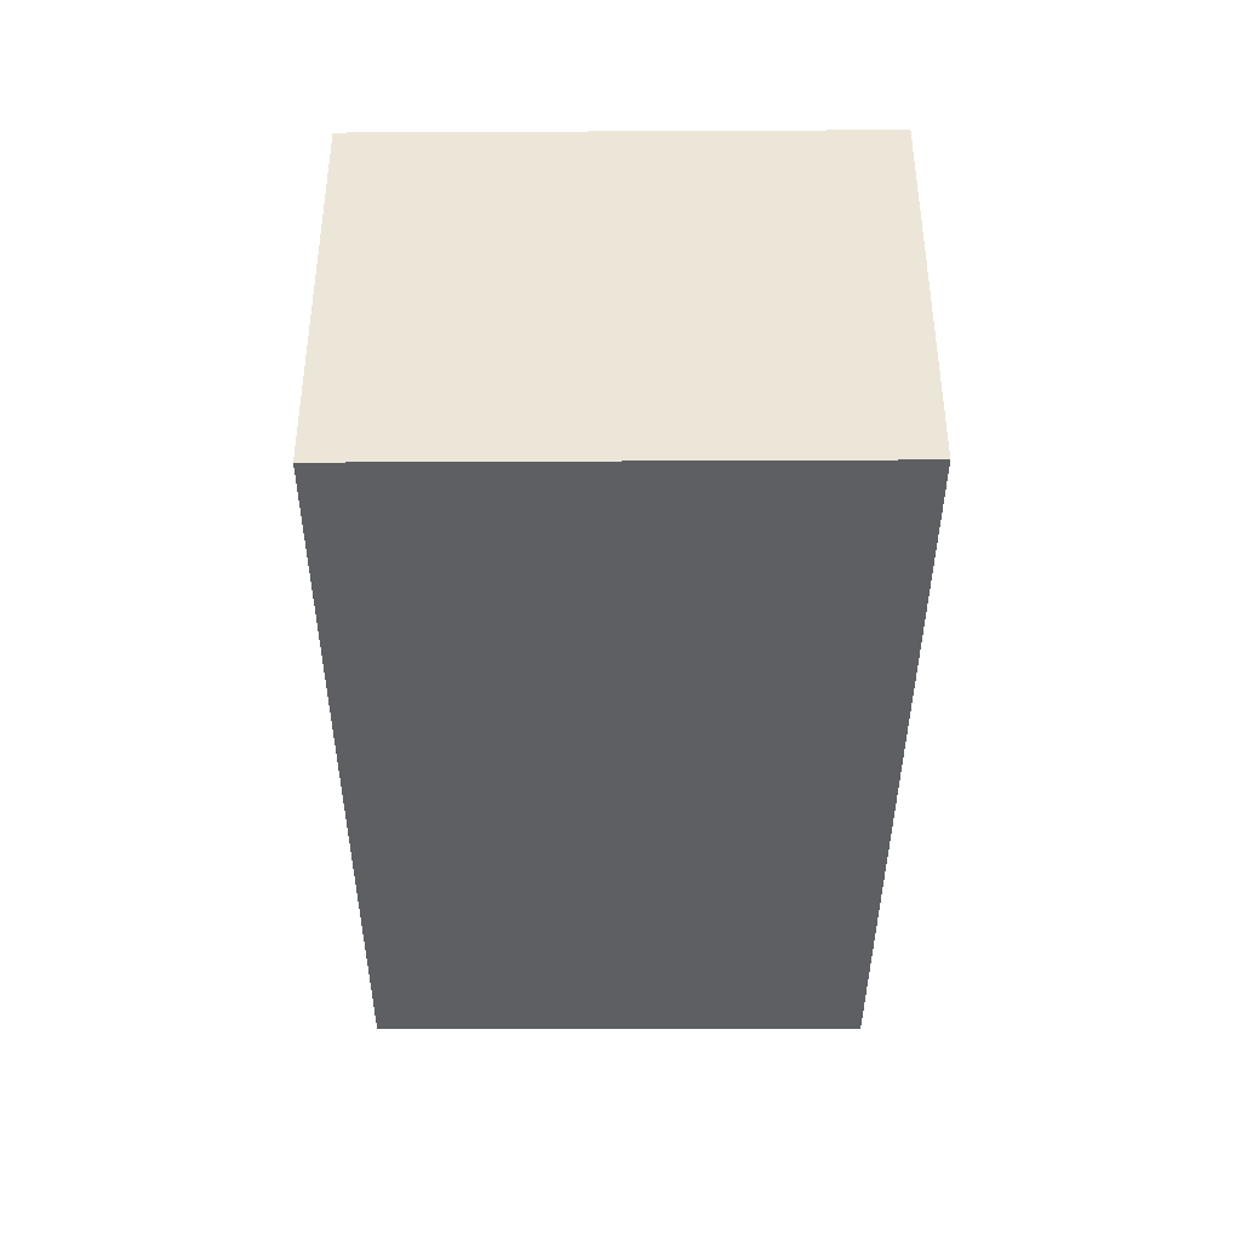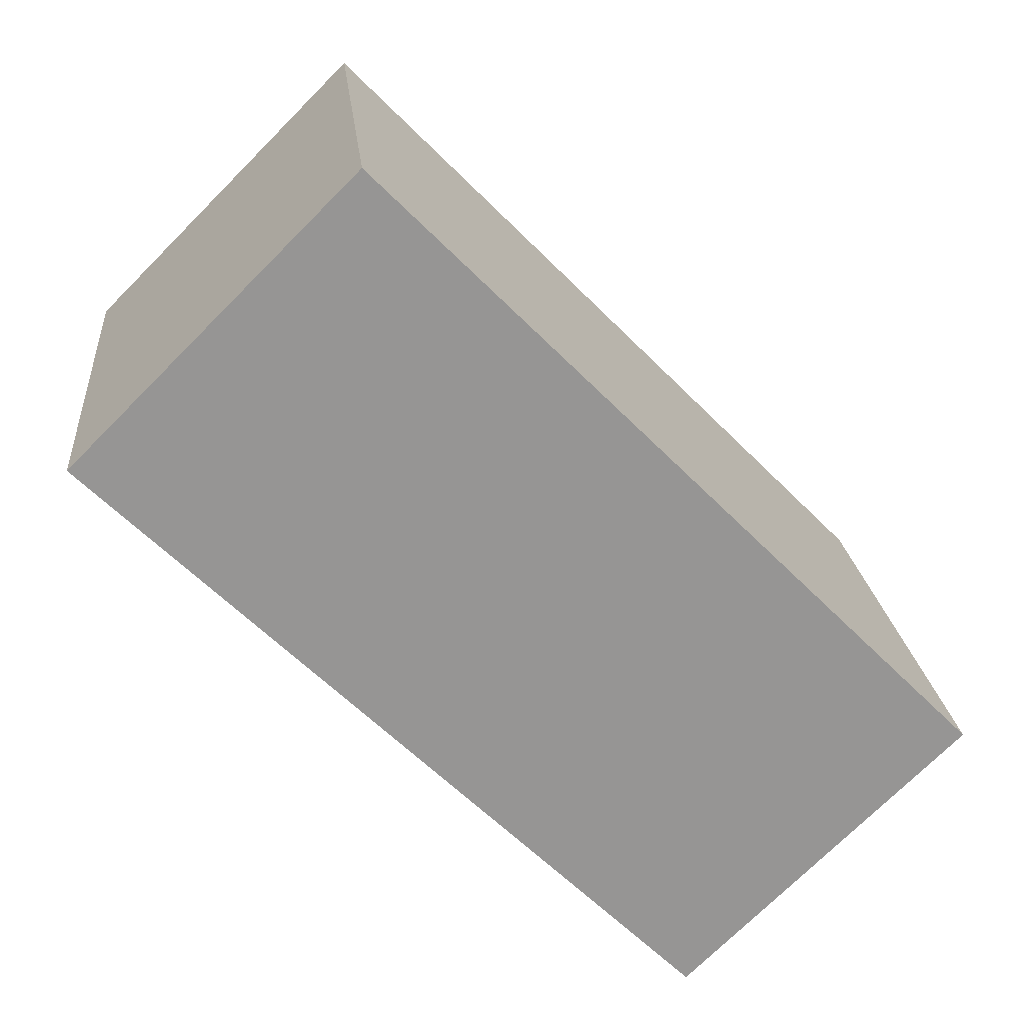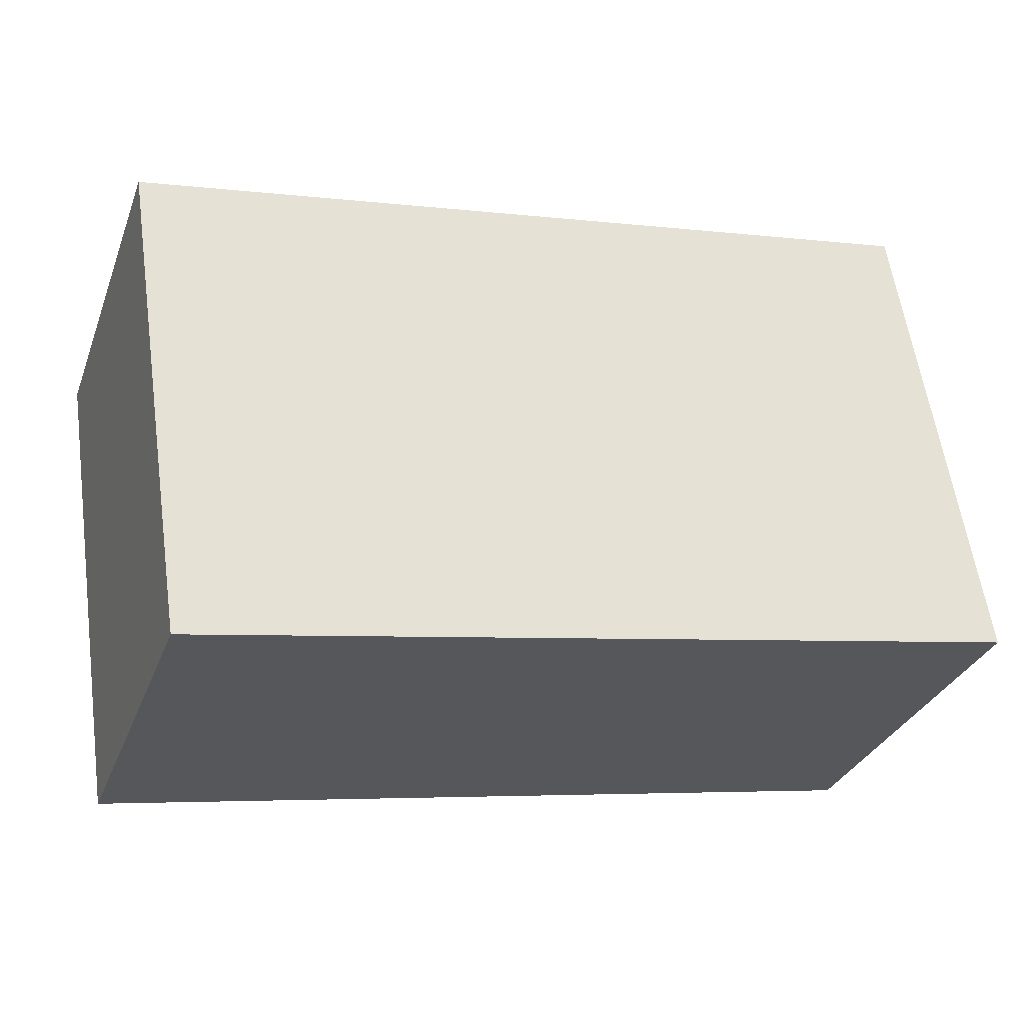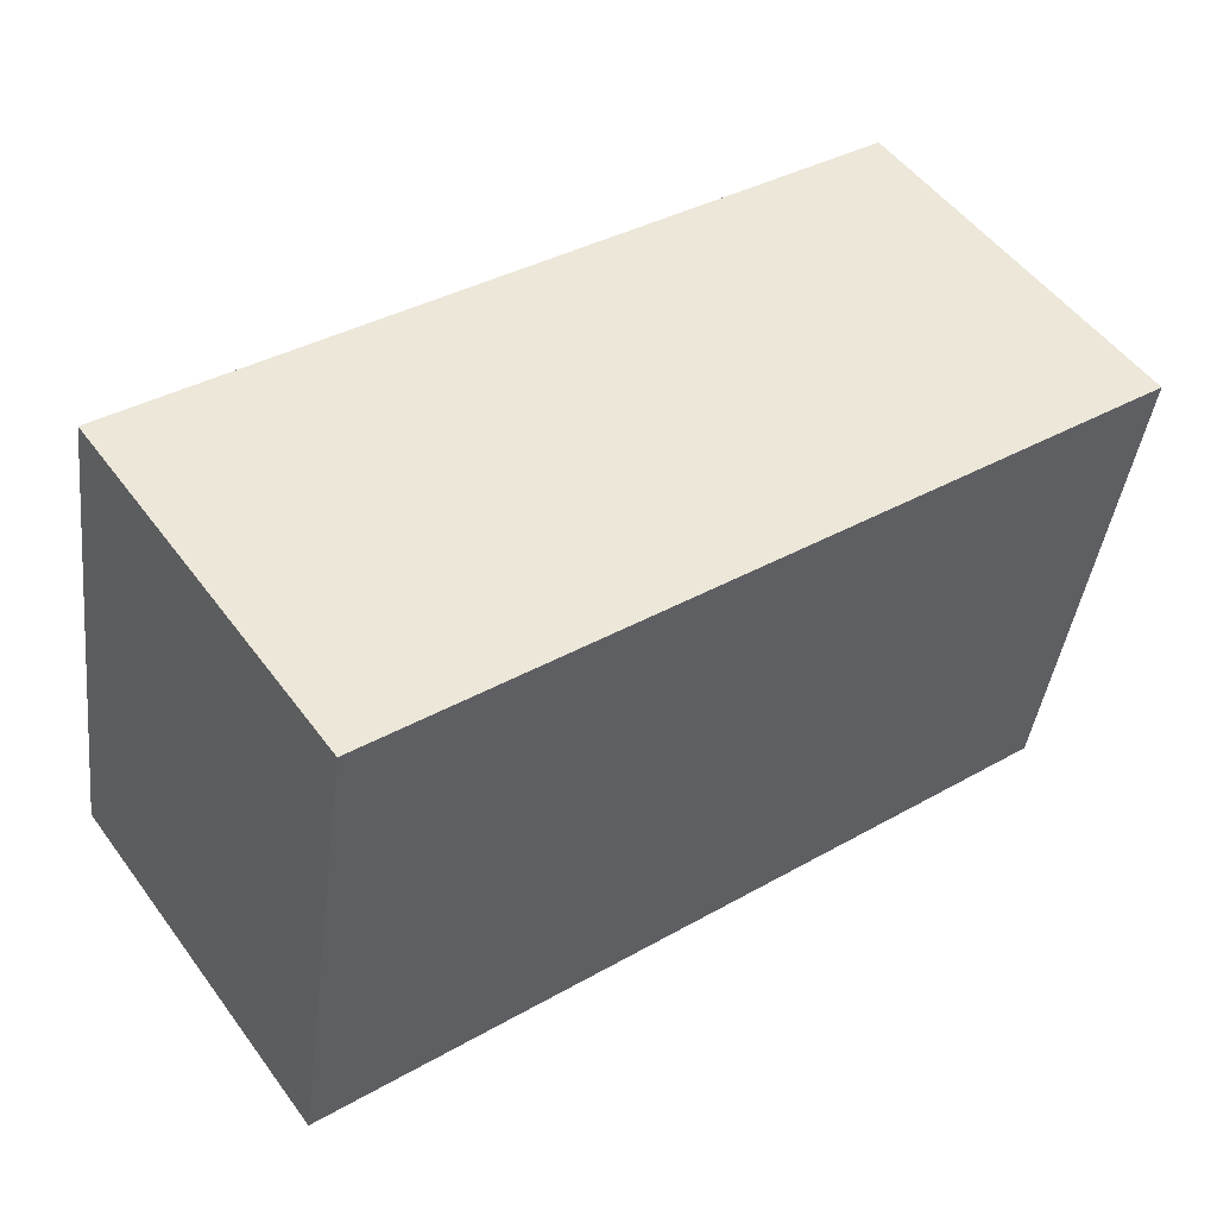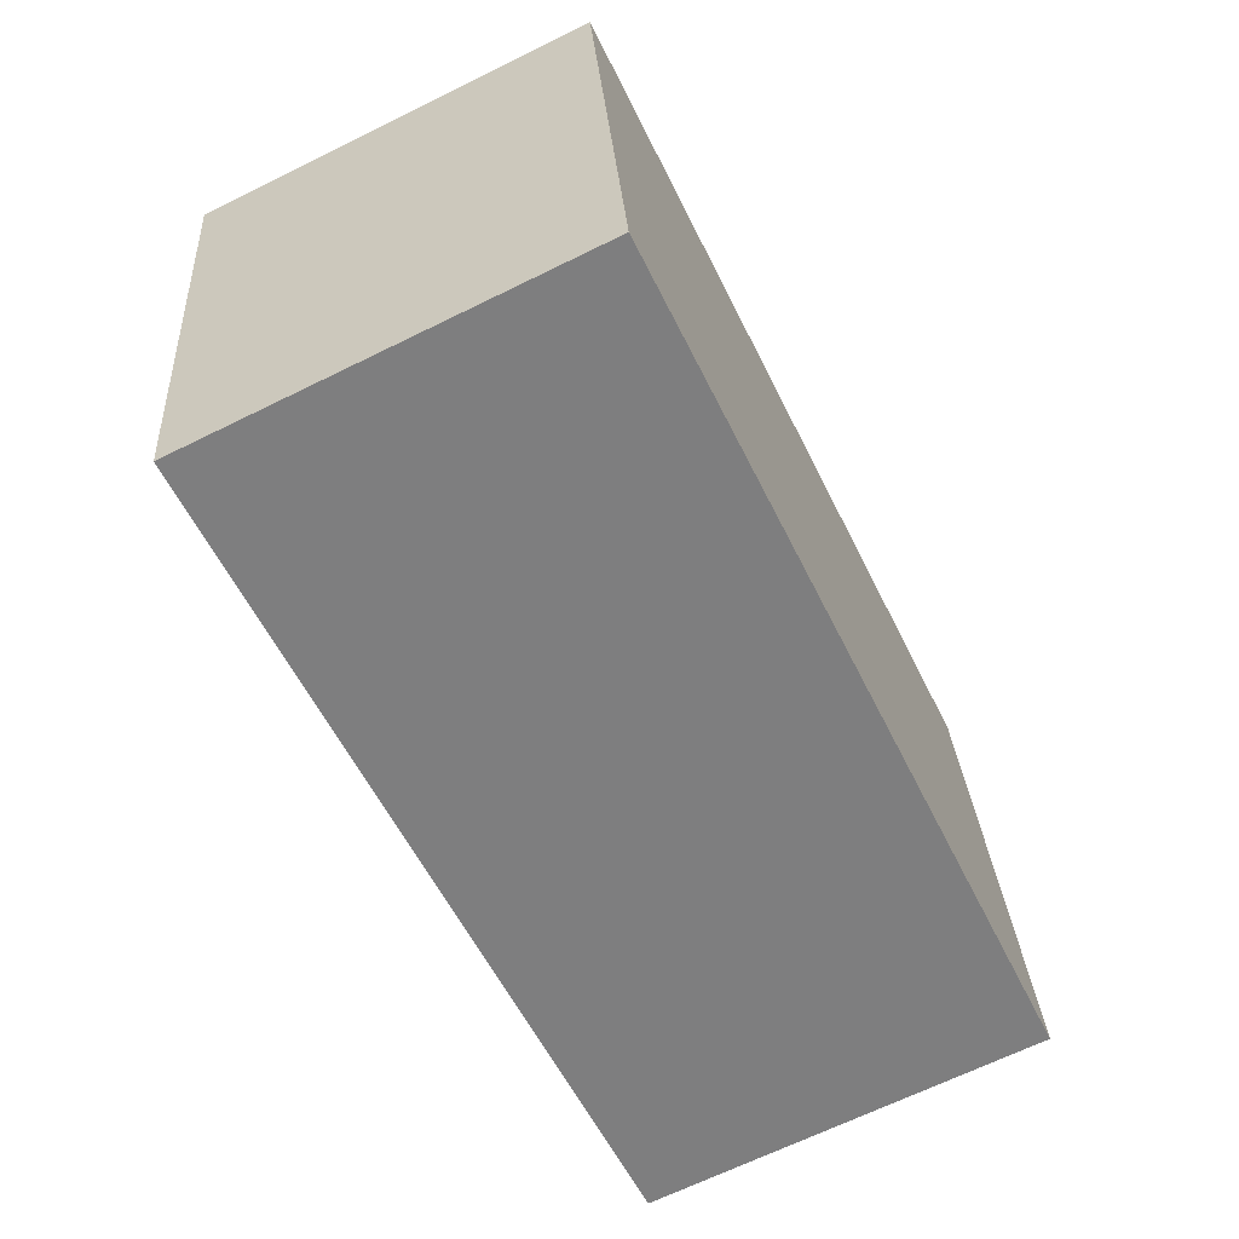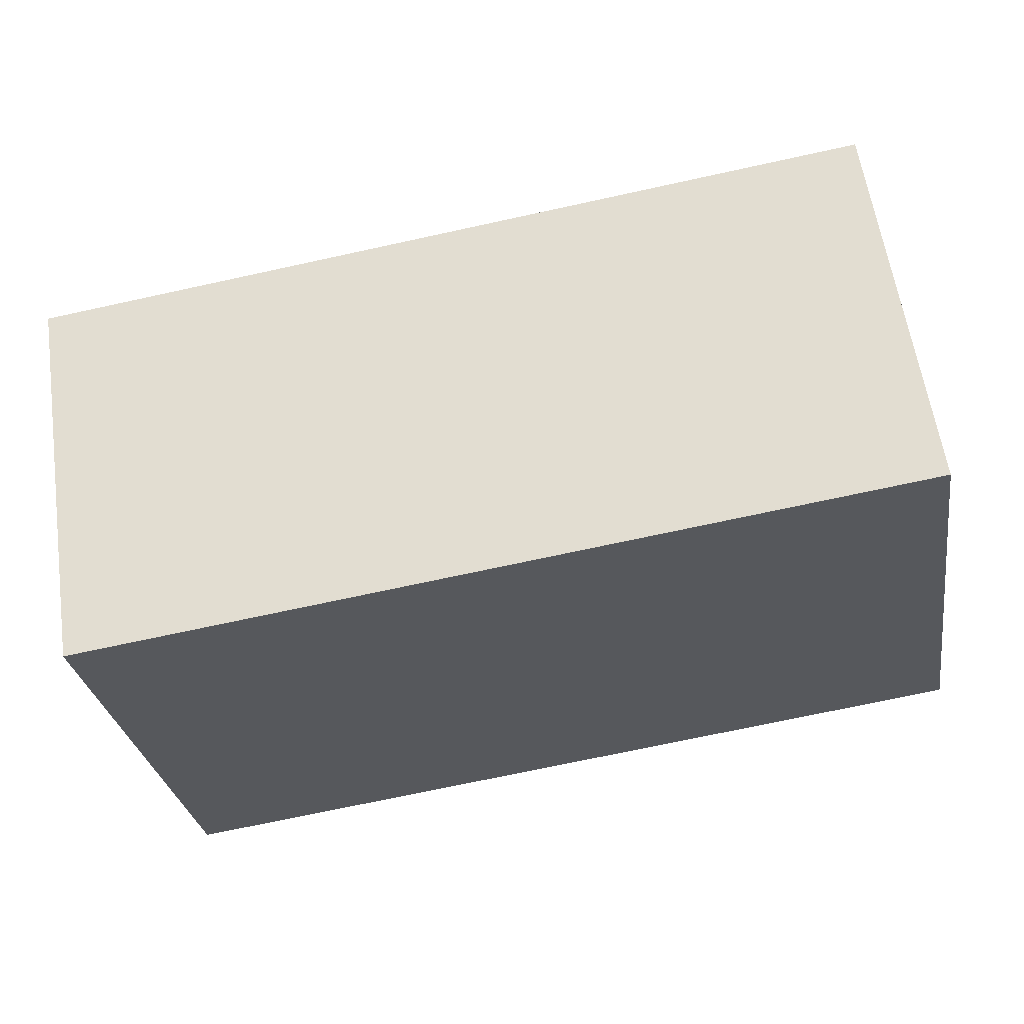
<metadata>
{"format":"obj","ext":"obj","renderer":"f3d","projection":"perspective","resolution":1024,"background":"white","views":[{"elev":-39.7,"azim":98.9,"up":"+Y"},{"elev":-73.5,"azim":135.0,"up":"+Z"},{"elev":-31.3,"azim":161.2,"up":"+Z"},{"elev":52.1,"azim":-35.5,"up":"+Z"},{"elev":-67.4,"azim":116.2,"up":"+Z"},{"elev":60.3,"azim":171.7,"up":"+Z"}]}
</metadata>
<code>
v  1.547 2.354 2.788
v  0 2.354 1.441e-16
v  0.472 2.354 2.959
v  5.493 2.354 2.158
v  5.307 2.354 0.919
v  1.041 2.354 -0.166
v  5.048 2.354 -0.807
v  5.493 -1.321e-16 2.158
v  5.048 4.941e-17 -0.807
v  5.307 -5.627e-17 0.919
v  1.041 1.016e-17 -0.166
v  0 0 0
v  0.472 -1.812e-16 2.959
v  1.547 -1.707e-16 2.788
g defaultobject
f 1 2 3
f 2 1 4
f 2 4 5
f 2 5 6
f 6 5 7
f 8 5 4
f 5 8 7
f 7 8 9
f 9 8 10
f 9 6 7
f 6 9 11
f 6 11 2
f 2 11 12
f 12 3 2
f 3 12 13
f 1 8 4
f 8 1 3
f 8 3 14
f 14 3 13
f 11 13 12
f 13 11 9
f 13 9 14
f 14 9 10
f 14 10 8

</code>
